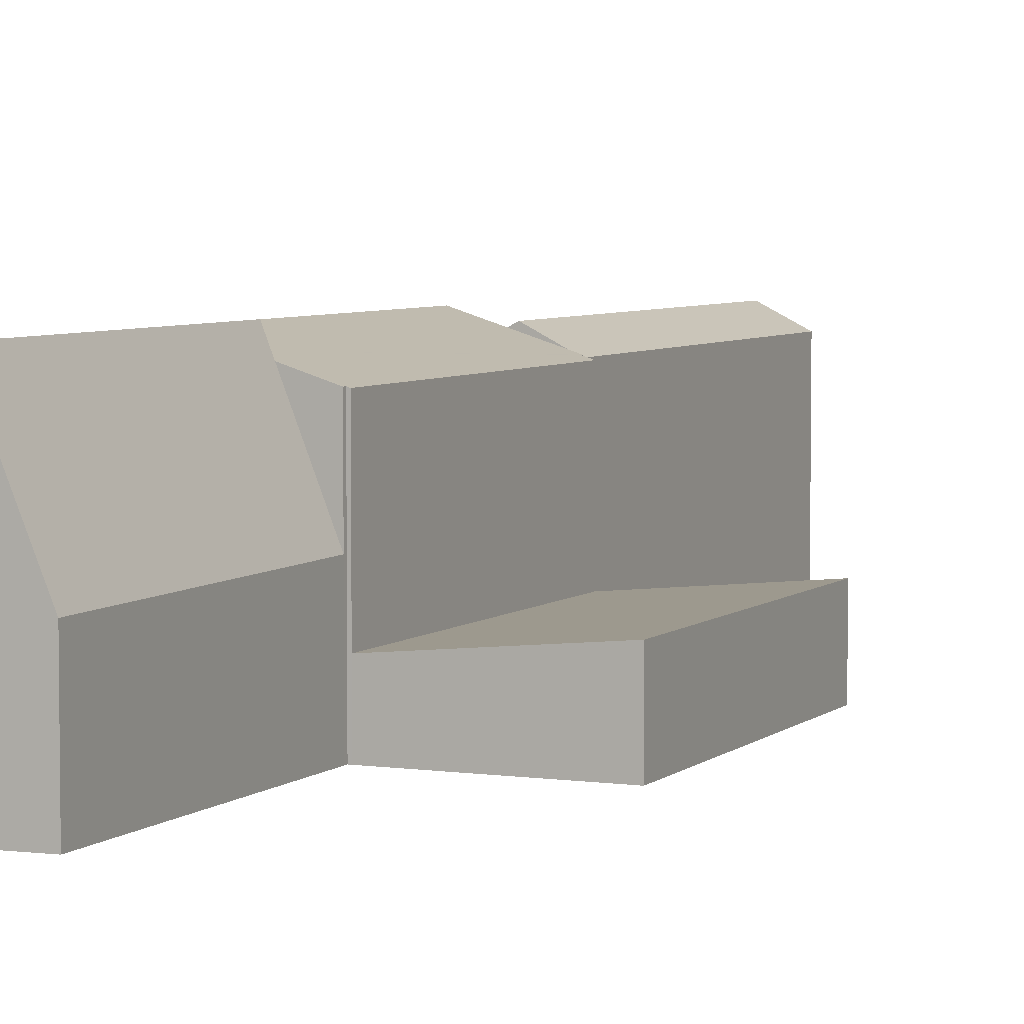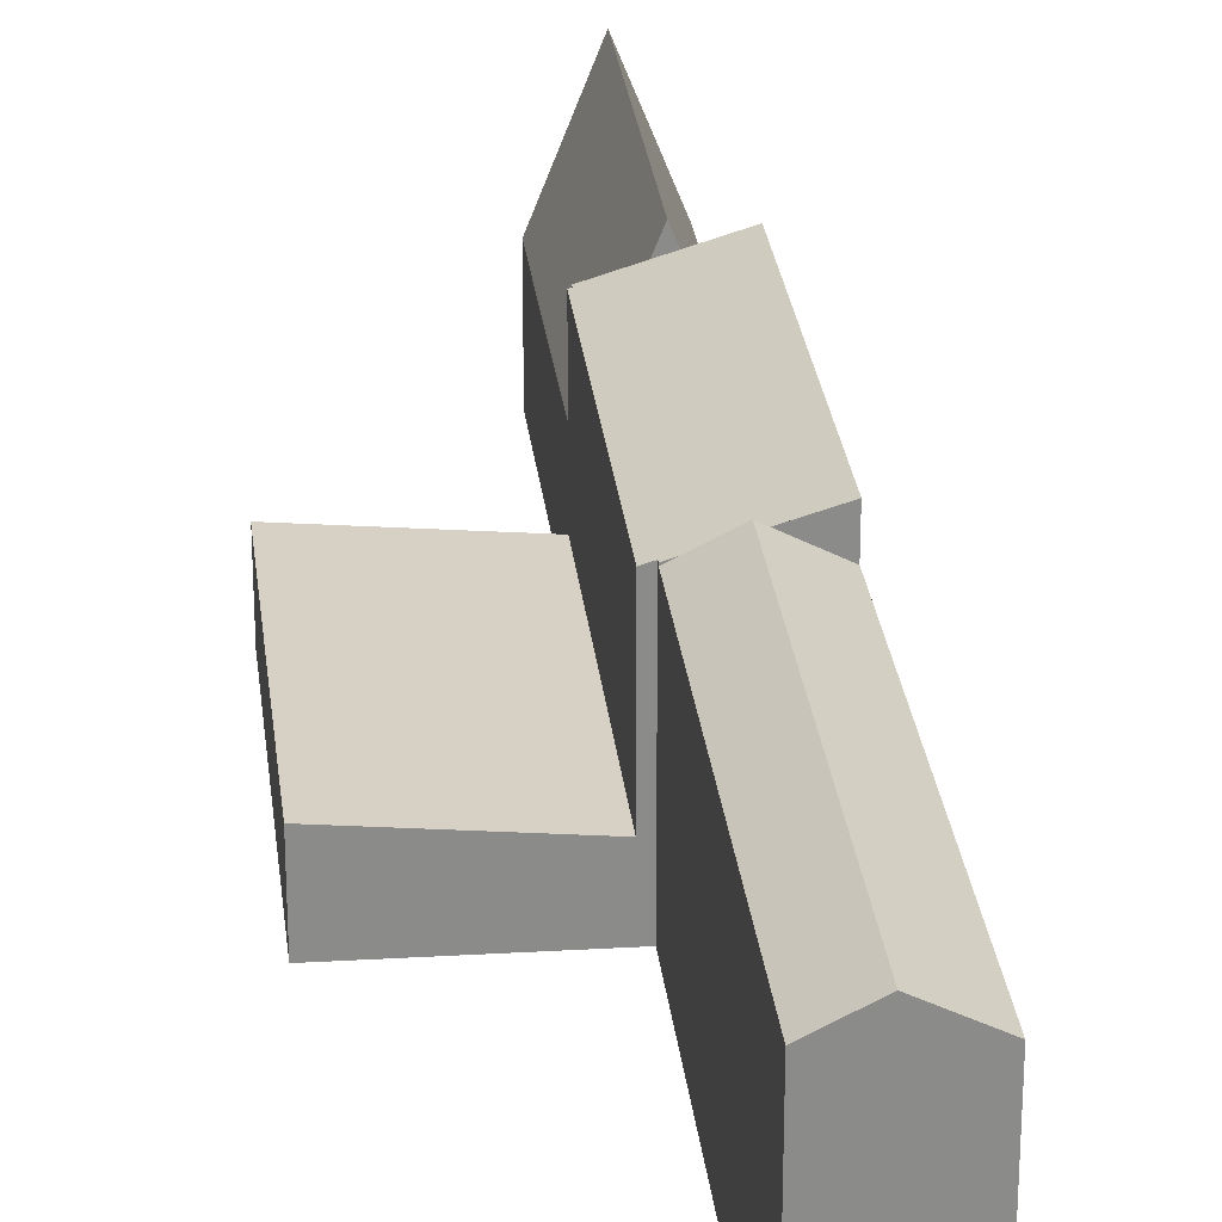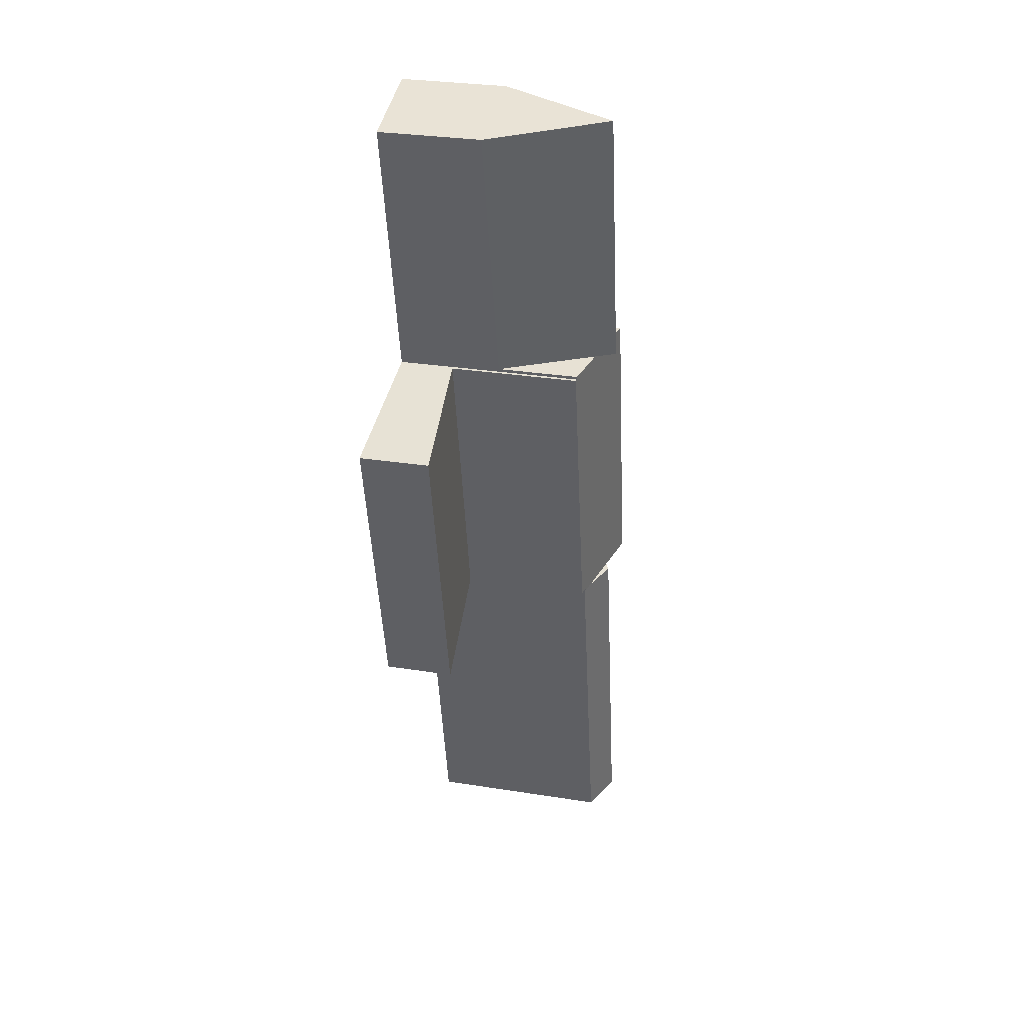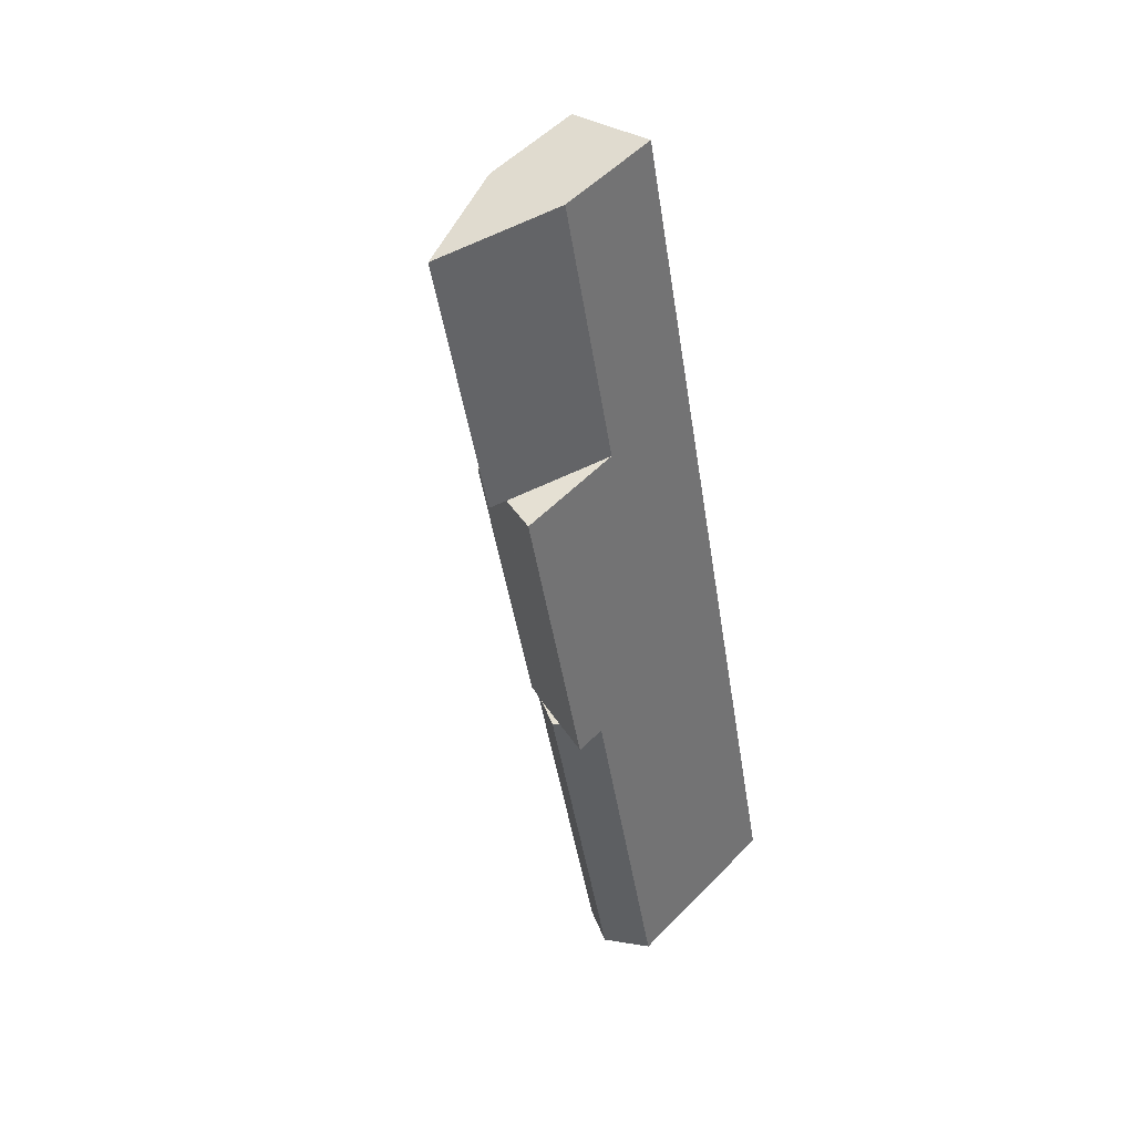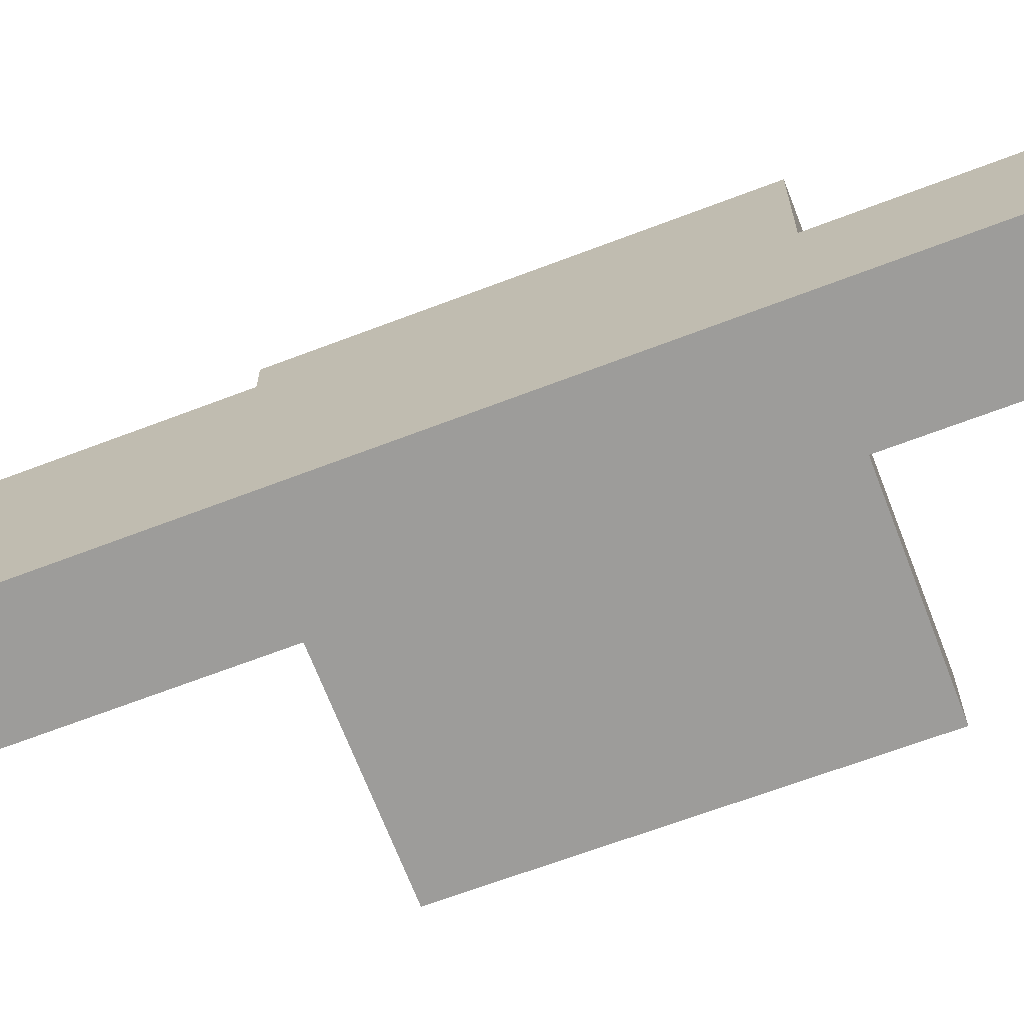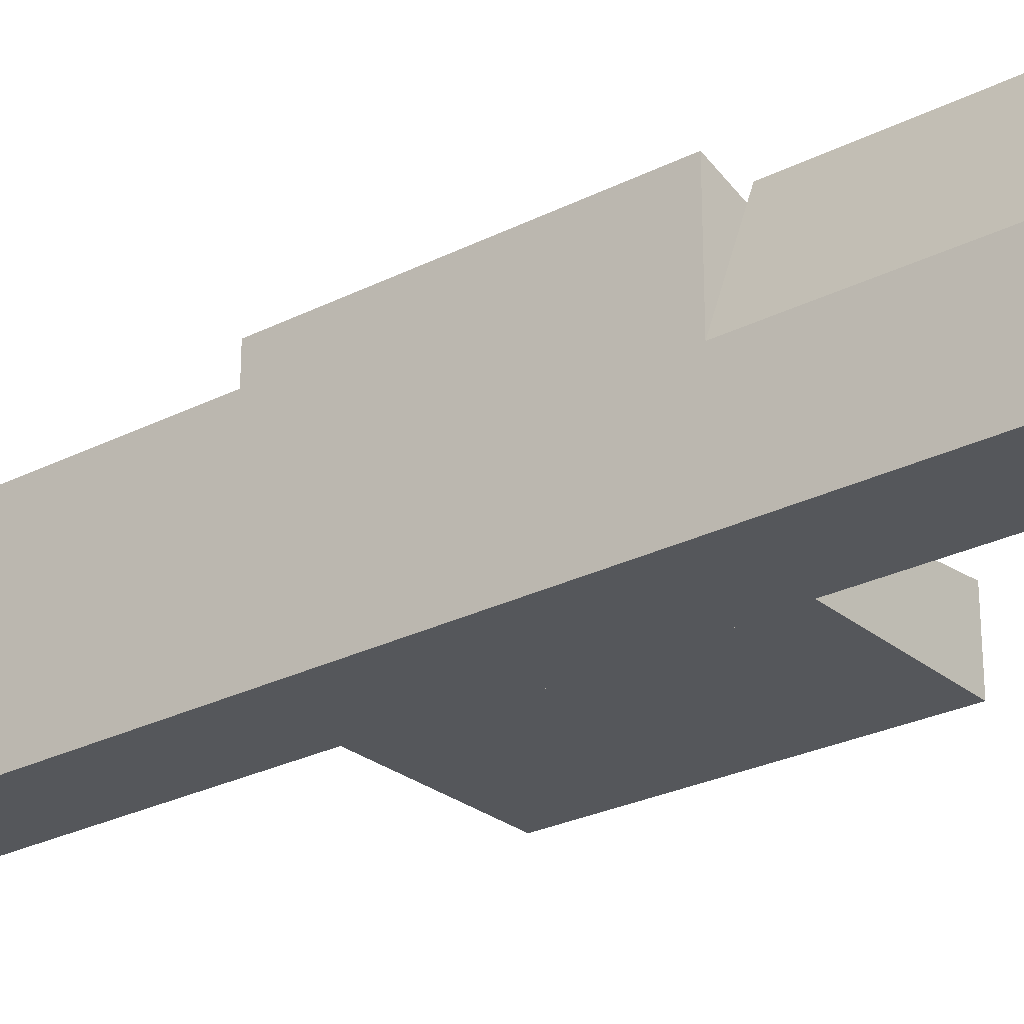
<metadata>
{"format":"obj","ext":"obj","renderer":"f3d","projection":"perspective","resolution":1024,"background":"white","views":[{"elev":5.1,"azim":36.3,"up":"+Y"},{"elev":26.7,"azim":-174.1,"up":"+Y"},{"elev":30.2,"azim":103.0,"up":"+Z"},{"elev":53.2,"azim":-137.3,"up":"+Z"},{"elev":-70.3,"azim":-57.4,"up":"+Y"},{"elev":-26.9,"azim":-39.8,"up":"+Y"}]}
</metadata>
<code>
v  11.41 2.495 11.59
v  8.331 1.974 23.24
v  13.77 2.502 22.1
v  6.096 1.981 12.63
v  6.096 -7.734e-16 12.63
v  8.331 -1.423e-15 23.24
v  13.77 -1.353e-15 22.1
v  11.41 -7.098e-16 11.59
v  6.434 7.248 23.73
v  8.268 6.668 23.38
v  8.243 6.669 23.26
v  6.945 7.086 23.64
v  6.096 6.641 12.63
v  8.331 6.641 23.24
v  5.782 6.74 12.69
v  5.761 6.74 12.59
v  5.451 6.838 12.65
v  4.377 7.177 12.86
v  2.776 7.682 13.18
v  5.057 7.682 24
v  8.243 -1.424e-15 23.26
v  5.057 -1.47e-15 24
v  6.658 7.177 23.69
v  6.434 -1.453e-15 23.73
v  8.268 -1.431e-15 23.38
v  6.658 -1.451e-15 23.69
v  6.945 -1.447e-15 23.64
v  5.782 -7.771e-16 12.69
v  5.761 -7.711e-16 12.59
v  4.116 7.259 12.91
v  2.776 -8.068e-16 13.18
v  4.116 -7.908e-16 12.91
v  5.451 -7.748e-16 12.65
v  4.377 -7.877e-16 12.86
v  8.268 3.731 23.38
v  8.671 7.816 33.24
v  10.29 3.642 32.8
v  6.658 7.816 23.69
v  7.095 3.757 33.67
v  5.057 3.757 24
v  7.095 -2.062e-15 33.67
v  10.29 -2.009e-15 32.8
v  8.671 -2.036e-15 33.24
v  0.053 6.566 0.253
v  1.593 7.394 -0.349
v  0 6.566 4.021e-16
v  1.629 7.394 -0.177
v  2.776 6.566 13.18
v  4.377 7.394 12.86
v  5.761 6.677 12.59
v  2.965 6.691 -0.542
v  2.943 6.692 -0.645
v  2.943 3.949e-17 -0.645
v  0 0 0
v  1.593 2.137e-17 -0.349
v  0.053 -1.549e-17 0.253
v  2.965 3.319e-17 -0.542
g defaultobject
f 1 2 3
f 2 1 4
f 5 2 4
f 2 5 6
f 2 7 3
f 7 2 6
f 7 1 3
f 1 7 8
f 8 4 1
f 4 8 5
f 8 6 5
f 6 8 7
f 9 10 11
f 10 9 12
f 13 11 14
f 11 13 9
f 9 13 15
f 9 15 16
f 9 16 17
f 9 17 18
f 9 18 19
f 9 19 20
f 21 14 11
f 14 21 6
f 22 9 20
f 9 22 23
f 23 22 12
f 12 22 10
f 10 22 24
f 10 24 25
f 25 24 26
f 25 26 27
f 10 21 11
f 21 10 25
f 6 13 14
f 13 6 5
f 28 16 15
f 16 28 29
f 13 28 15
f 28 13 5
f 30 31 19
f 31 30 18
f 31 18 17
f 31 17 16
f 31 16 32
f 32 16 29
f 32 29 33
f 32 33 34
f 31 20 19
f 20 31 22
f 6 21 5
f 34 22 31
f 22 34 33
f 22 33 29
f 22 29 28
f 22 28 5
f 22 5 21
f 22 21 24
f 24 21 25
f 24 25 27
f 35 36 37
f 36 35 12
f 36 12 38
f 38 39 36
f 39 38 9
f 39 9 40
f 22 39 40
f 39 22 41
f 39 37 36
f 37 39 41
f 37 41 42
f 42 41 43
f 37 25 35
f 25 37 42
f 12 9 38
f 9 12 35
f 9 35 40
f 40 35 25
f 40 25 24
f 40 24 22
f 24 25 27
f 24 27 26
f 22 43 41
f 43 22 42
f 42 22 26
f 42 26 27
f 42 27 25
f 26 22 24
f 44 45 46
f 45 44 47
f 47 44 48
f 47 48 30
f 47 30 49
f 17 47 49
f 47 17 50
f 47 50 51
f 47 51 45
f 45 51 52
f 52 46 45
f 46 52 53
f 46 53 54
f 54 53 55
f 54 44 46
f 44 54 48
f 48 54 31
f 31 54 56
f 30 17 49
f 17 30 48
f 17 48 31
f 17 31 50
f 50 31 32
f 50 32 29
f 29 32 34
f 29 34 33
f 51 53 52
f 53 51 50
f 53 50 57
f 57 50 29
f 56 32 31
f 32 56 54
f 32 54 55
f 32 55 34
f 34 55 33
f 33 55 29
f 29 55 53
f 29 53 57

</code>
